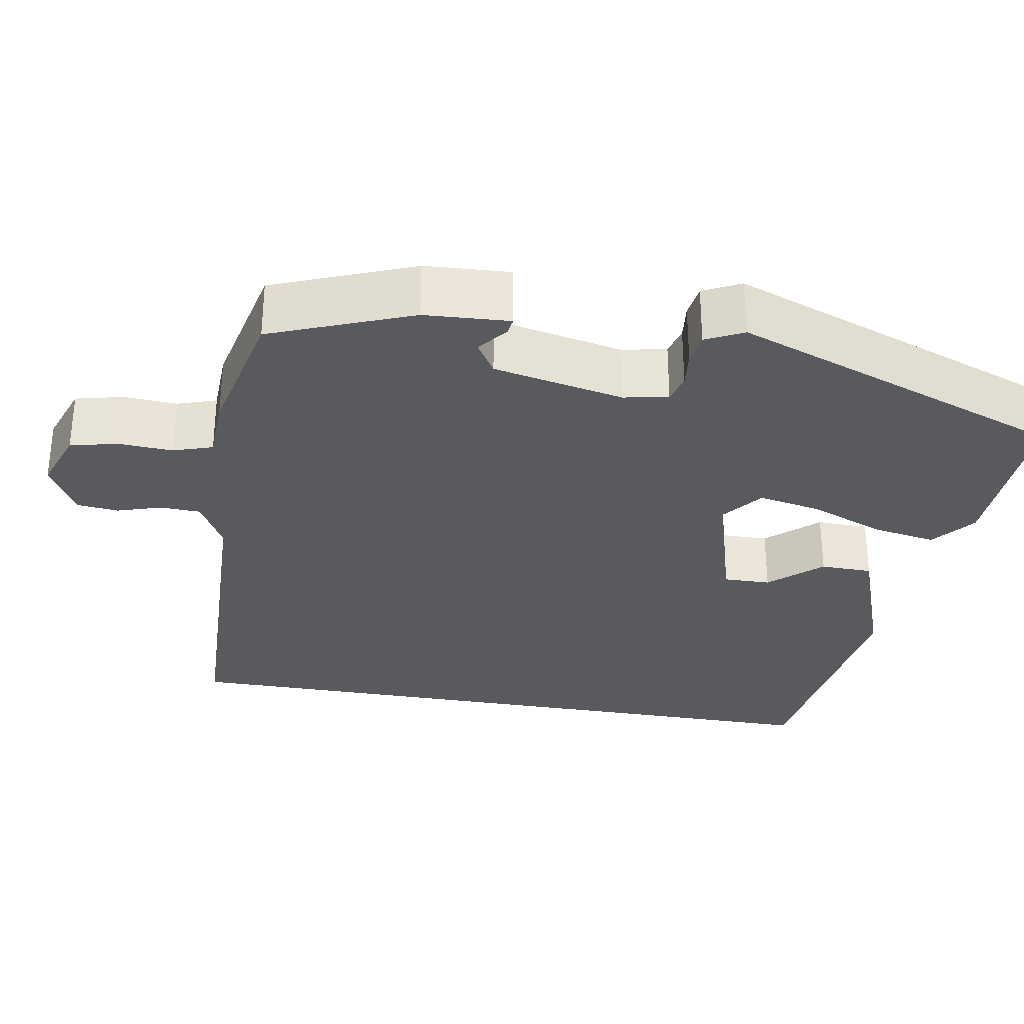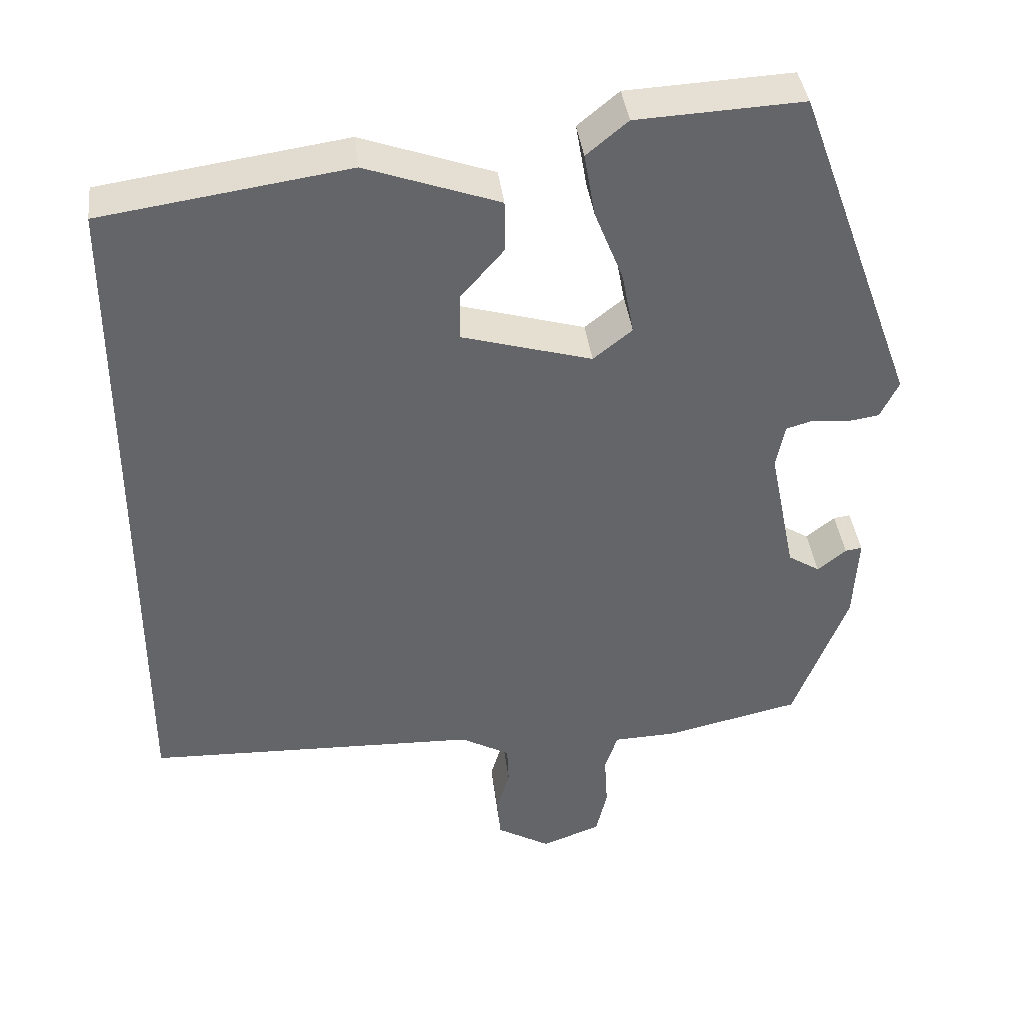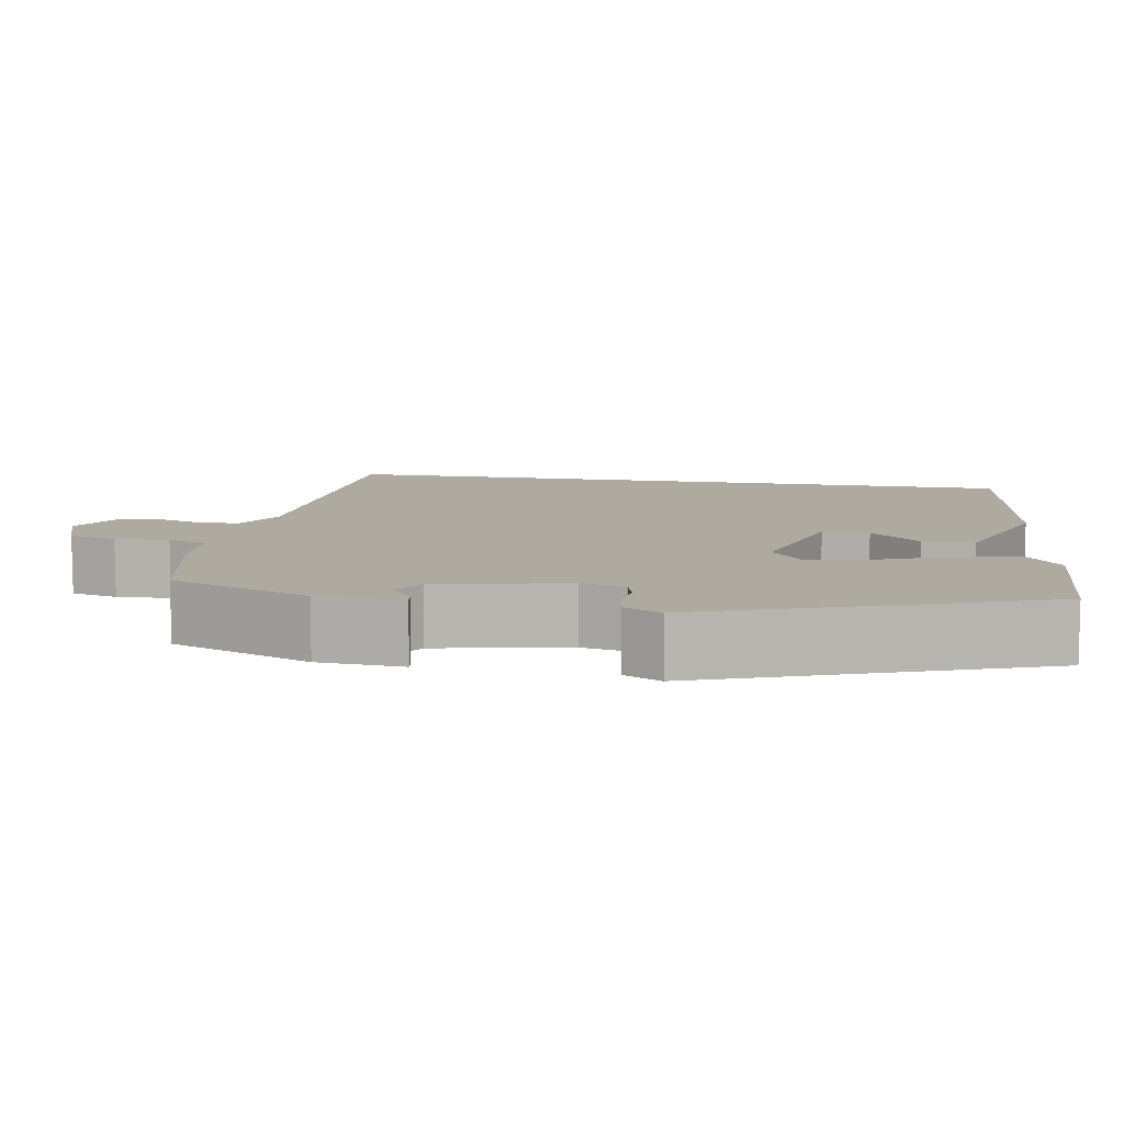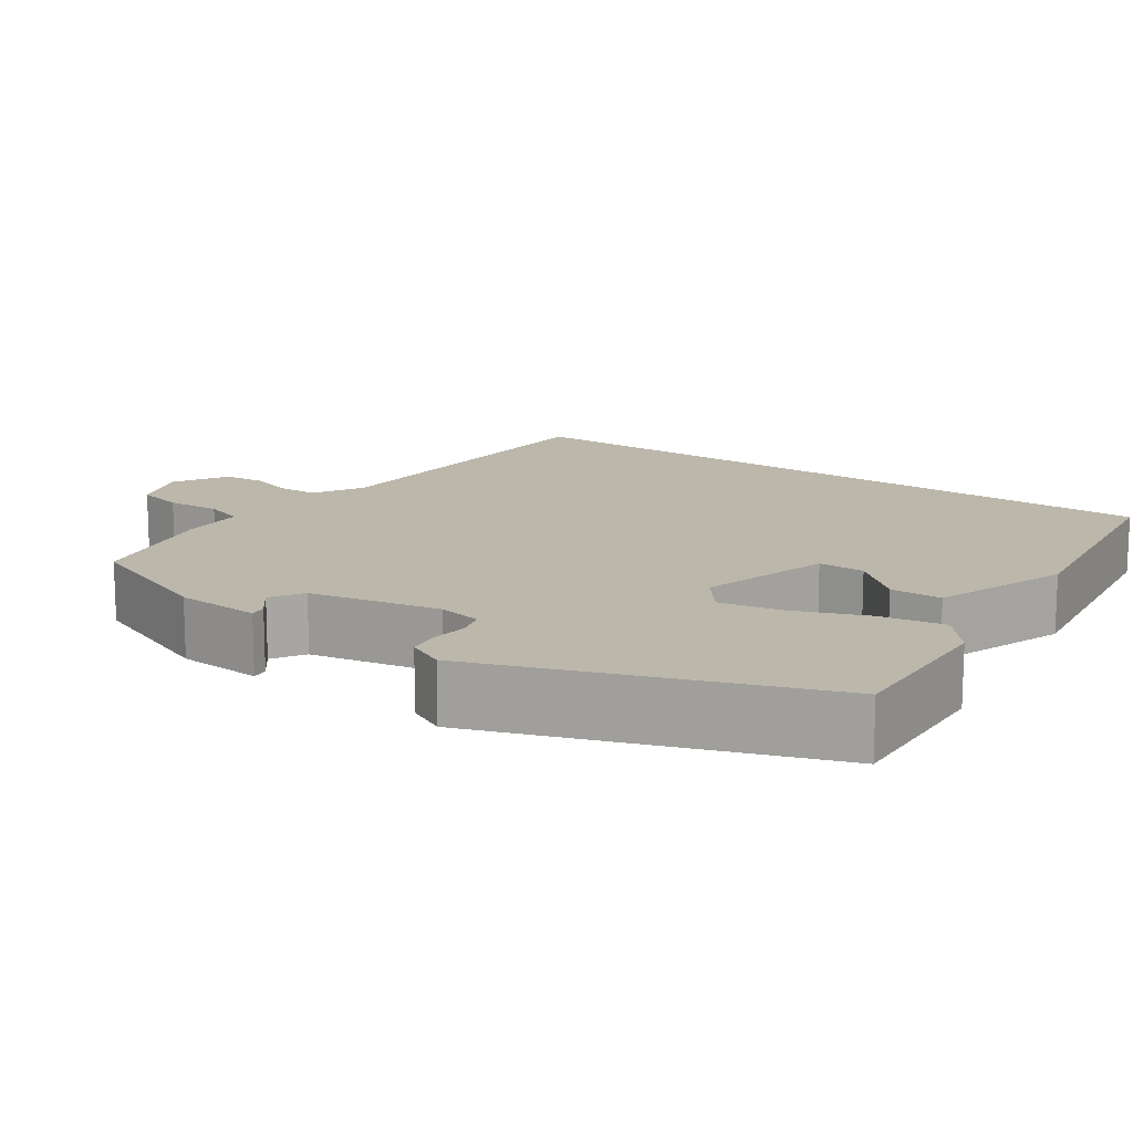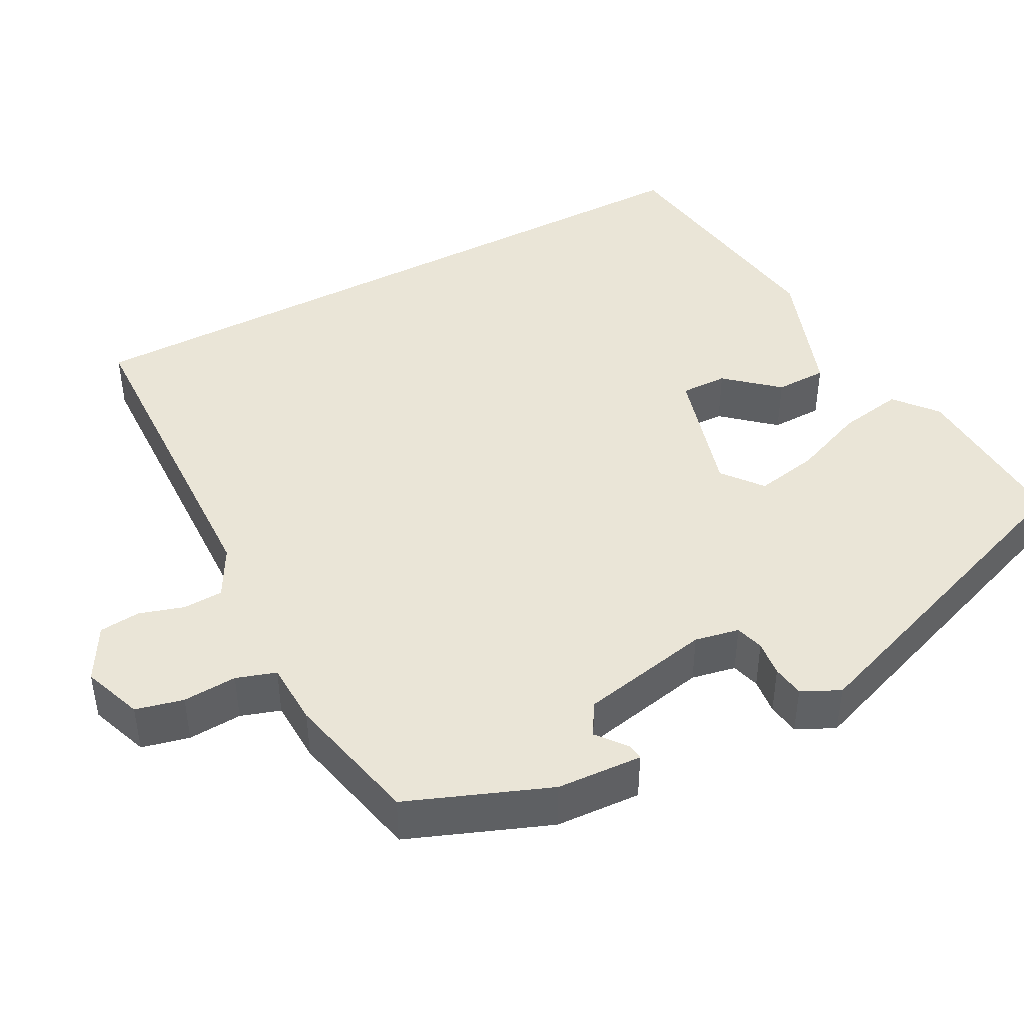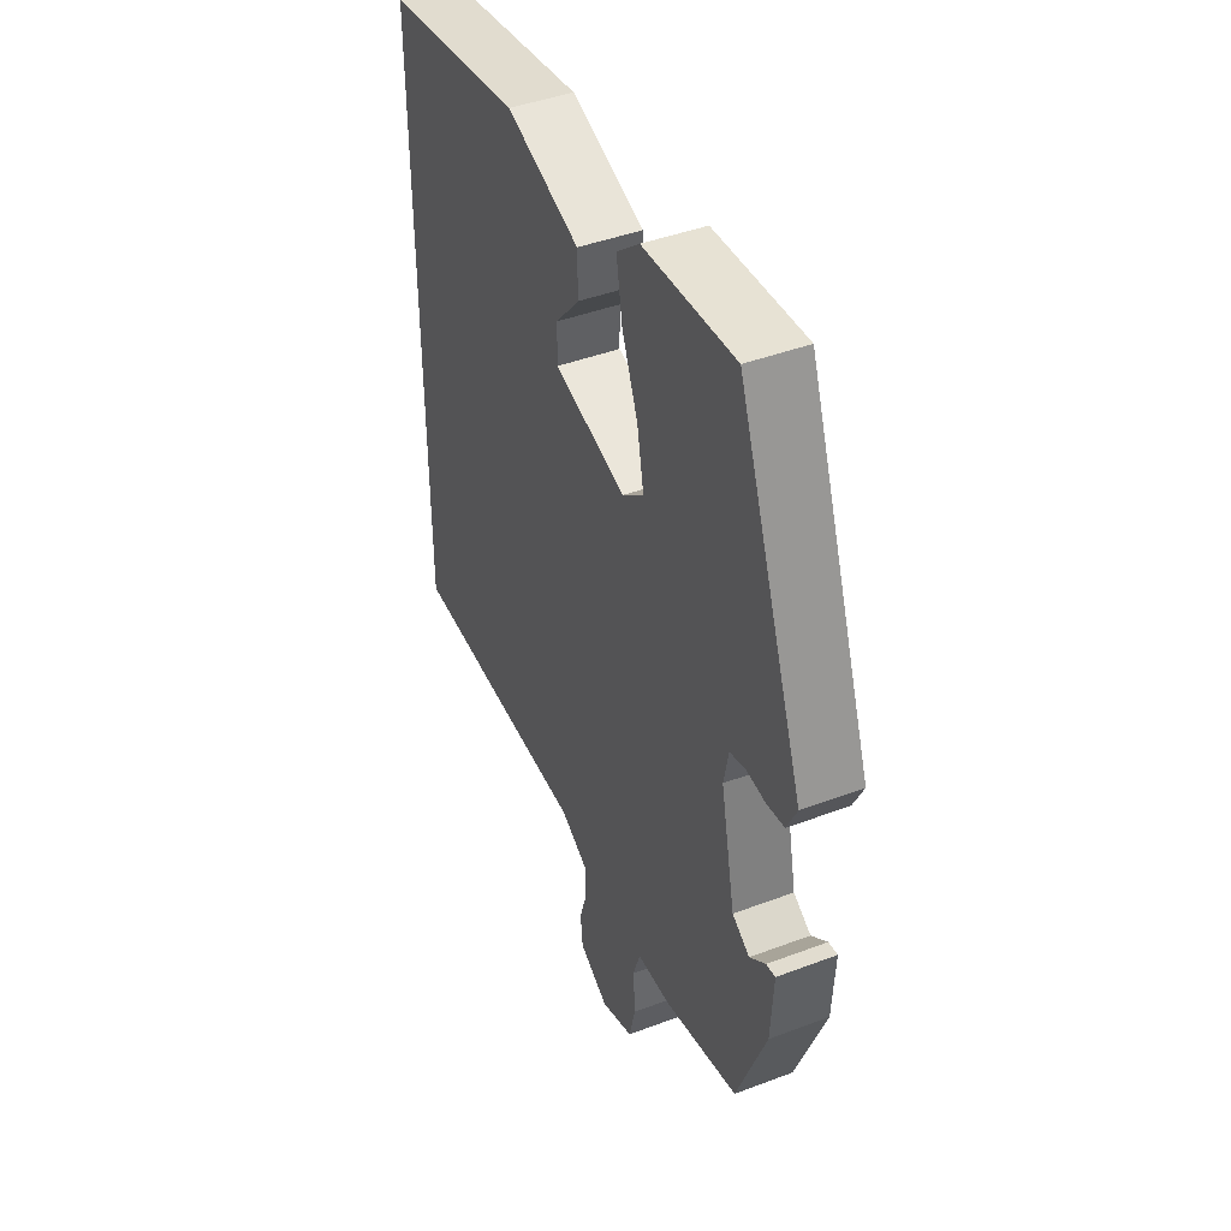
<metadata>
{"format":"obj","ext":"obj","renderer":"f3d","projection":"perspective","resolution":1024,"background":"white","views":[{"elev":-31.4,"azim":-99.7,"up":"+Y"},{"elev":38.9,"azim":173.2,"up":"+Z"},{"elev":9.5,"azim":-80.1,"up":"+Y"},{"elev":14.4,"azim":-54.7,"up":"+Y"},{"elev":44.0,"azim":-118.0,"up":"+Y"},{"elev":43.3,"azim":-114.1,"up":"+Z"}]}
</metadata>
<code>
v 0.5 0.07 -0.457
v 0.081 0.07 -0.47
v 0.019 0.07 -0.504
v 0.017 0.07 -0.554
v 0.034 0.07 -0.609
v 0.029 0.07 -0.66
v -0.038 0.07 -0.698
v -0.112 0.07 -0.671
v -0.126 0.07 -0.612
v -0.122 0.07 -0.545
v -0.138 0.07 -0.496
v -0.217 0.07 -0.493
v -0.386 0.07 -0.455
v -0.454 0.07 -0.28
v -0.46 0.07 -0.174
v -0.439 0.07 -0.177
v -0.403 0.07 -0.206
v -0.363 0.07 -0.181
v -0.33 0.07 -0.019
v -0.341 0.07 0.036
v -0.376 0.07 0.046
v -0.421 0.07 0.041
v -0.461 0.07 0.047
v -0.484 0.07 0.094
v -0.333 0.07 0.507
v -0.124 0.07 0.496
v -0.072 0.07 0.453
v -0.086 0.07 0.373
v -0.122 0.07 0.283
v -0.137 0.07 0.205
v -0.088 0.07 0.166
v 0.076 0.07 0.212
v 0.075 0.07 0.27
v 0.02 0.07 0.333
v 0.021 0.07 0.397
v 0.189 0.07 0.456
v 0.5 0.07 0.41
v 0.5 0 -0.457
v 0.081 0 -0.47
v 0.019 0 -0.504
v 0.017 0 -0.554
v 0.034 0 -0.609
v 0.029 0 -0.66
v -0.038 0 -0.698
v -0.112 0 -0.671
v -0.126 0 -0.612
v -0.122 0 -0.545
v -0.138 0 -0.496
v -0.217 0 -0.493
v -0.386 0 -0.455
v -0.454 0 -0.28
v -0.46 0 -0.174
v -0.439 0 -0.177
v -0.403 0 -0.206
v -0.363 0 -0.181
v -0.33 0 -0.019
v -0.341 0 0.036
v -0.376 0 0.046
v -0.421 0 0.041
v -0.461 0 0.047
v -0.484 0 0.094
v -0.333 0 0.507
v -0.124 0 0.496
v -0.072 0 0.453
v -0.086 0 0.373
v -0.122 0 0.283
v -0.137 0 0.205
v -0.088 0 0.166
v 0.076 0 0.212
v 0.075 0 0.27
v 0.02 0 0.333
v 0.021 0 0.397
v 0.189 0 0.456
v 0.5 0 0.41
f 35 36 37
f 34 35 37
f 33 34 37
f 32 33 37 1
f 31 32 1 2
f 30 31 2 3
f 27 28 29
f 26 27 29
f 25 26 29
f 24 25 29
f 23 24 29
f 22 23 29
f 21 22 29
f 20 21 29 30
f 30 3 4
f 20 30 4
f 19 20 4
f 15 16 17
f 14 15 17
f 13 14 17
f 12 13 17
f 11 12 17
f 11 17 18
f 8 9 10
f 7 8 10
f 6 7 10
f 5 6 10
f 4 5 10
f 4 10 11
f 4 11 18 19
f 74 73 72
f 74 72 71
f 74 71 70
f 38 74 70 69
f 39 38 69 68
f 40 39 68 67
f 66 65 64
f 66 64 63
f 66 63 62
f 66 62 61
f 66 61 60
f 66 60 59
f 66 59 58
f 67 66 58 57
f 41 40 67
f 41 67 57
f 41 57 56
f 54 53 52
f 54 52 51
f 54 51 50
f 54 50 49
f 54 49 48
f 55 54 48
f 47 46 45
f 47 45 44
f 47 44 43
f 47 43 42
f 47 42 41
f 48 47 41
f 56 55 48 41
f 1 38 39 2
f 2 39 40 3
f 3 40 41 4
f 4 41 42 5
f 5 42 43 6
f 6 43 44 7
f 7 44 45 8
f 8 45 46 9
f 9 46 47 10
f 10 47 48 11
f 11 48 49 12
f 12 49 50 13
f 13 50 51 14
f 14 51 52 15
f 15 52 53 16
f 16 53 54 17
f 17 54 55 18
f 18 55 56 19
f 19 56 57 20
f 20 57 58 21
f 21 58 59 22
f 22 59 60 23
f 23 60 61 24
f 24 61 62 25
f 25 62 63 26
f 26 63 64 27
f 27 64 65 28
f 28 65 66 29
f 29 66 67 30
f 30 67 68 31
f 31 68 69 32
f 32 69 70 33
f 33 70 71 34
f 34 71 72 35
f 35 72 73 36
f 36 73 74 37
f 37 74 38 1

</code>
